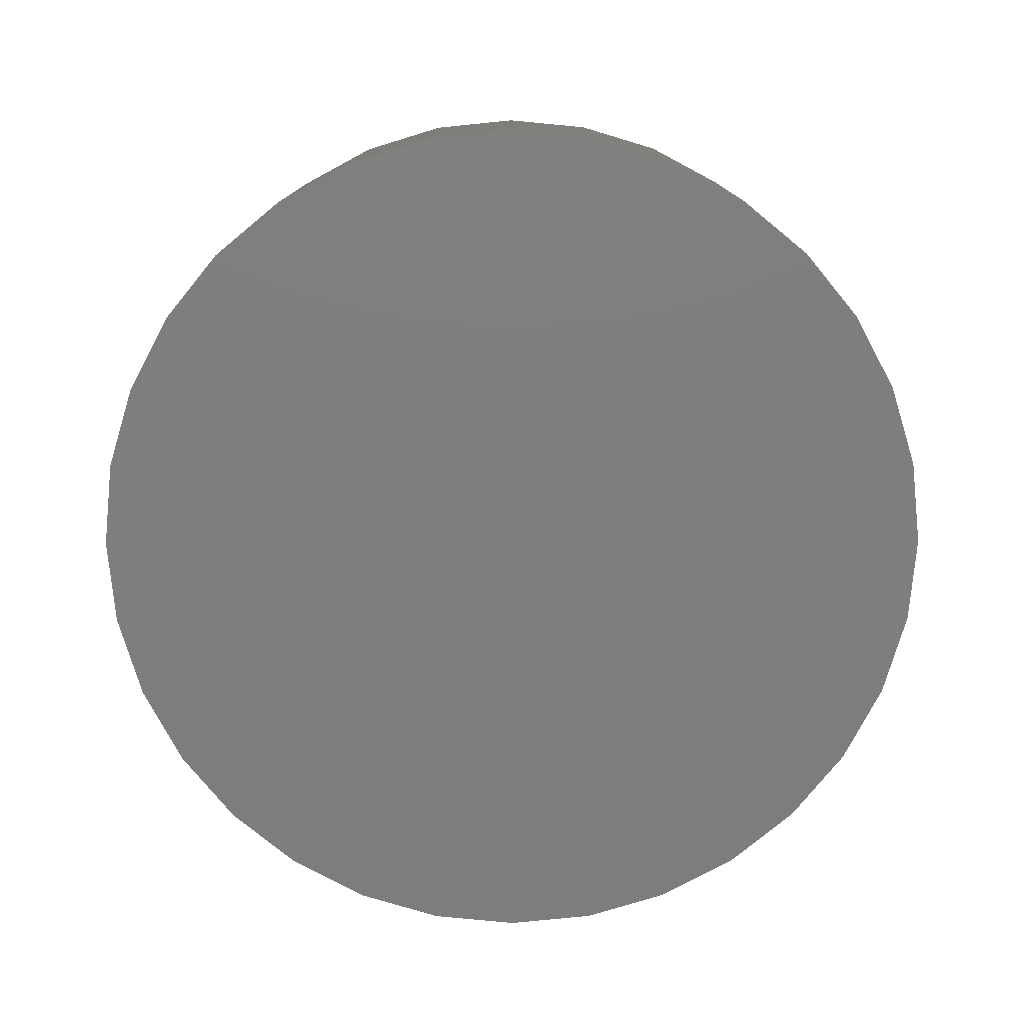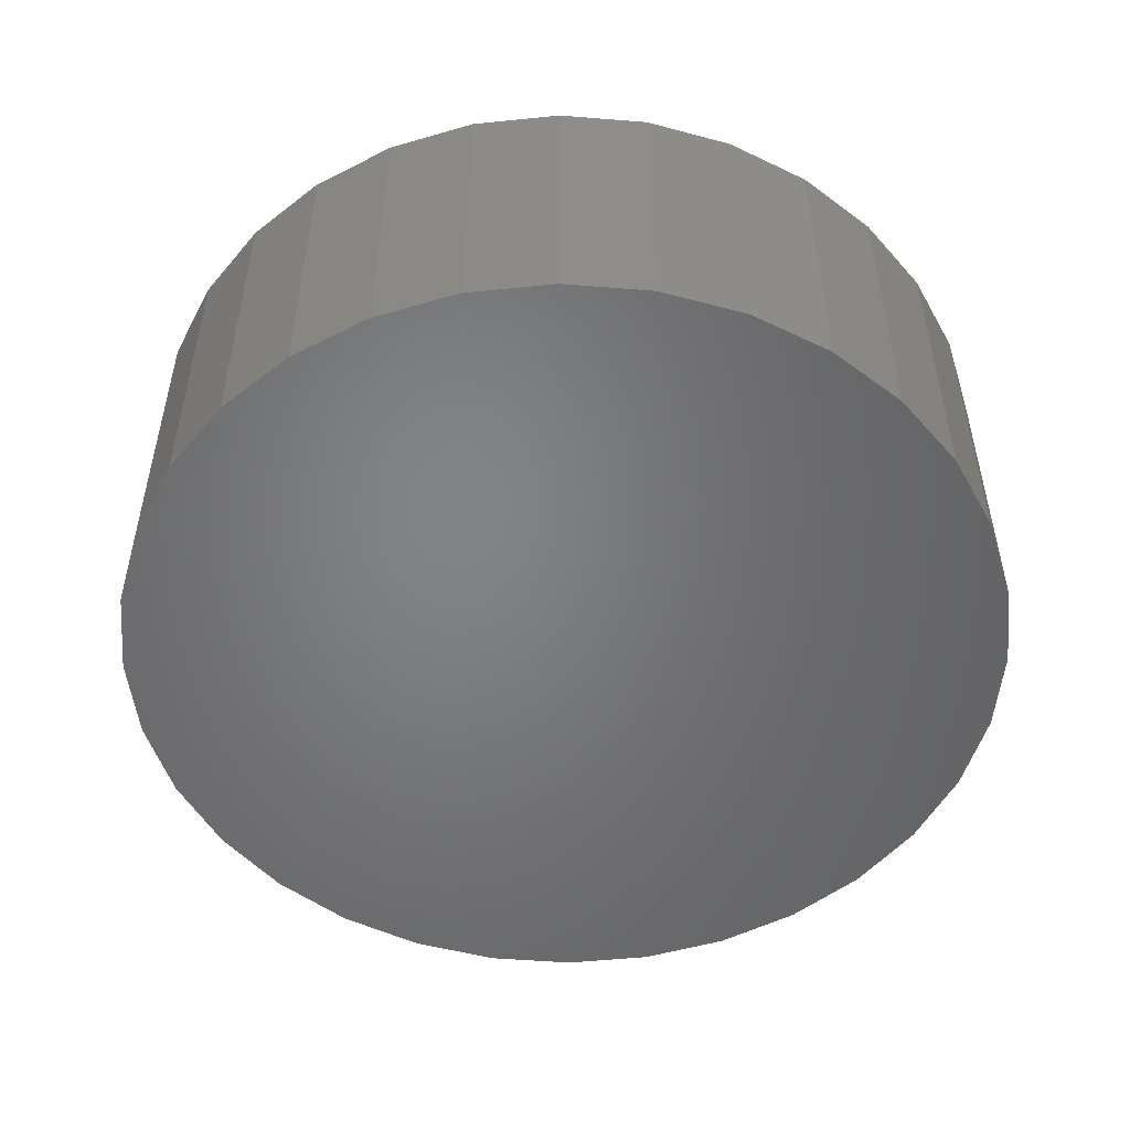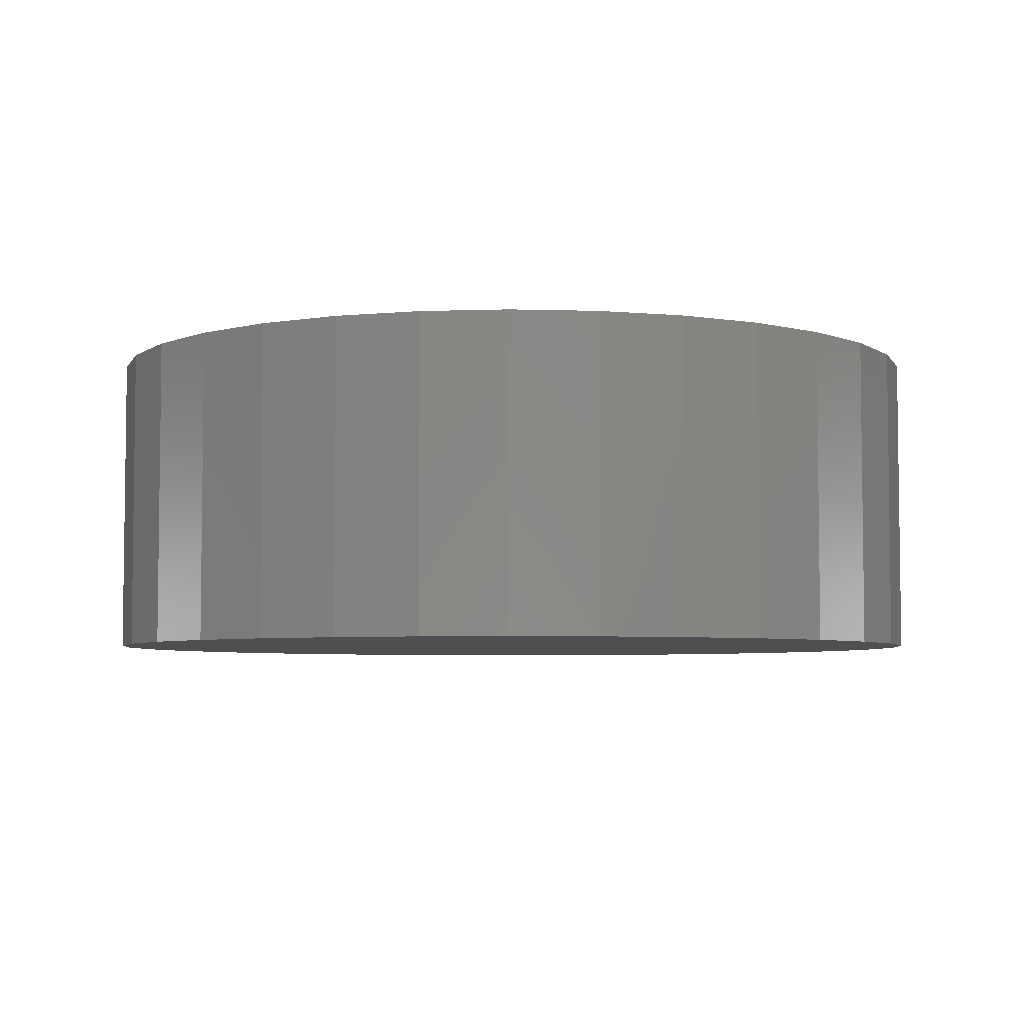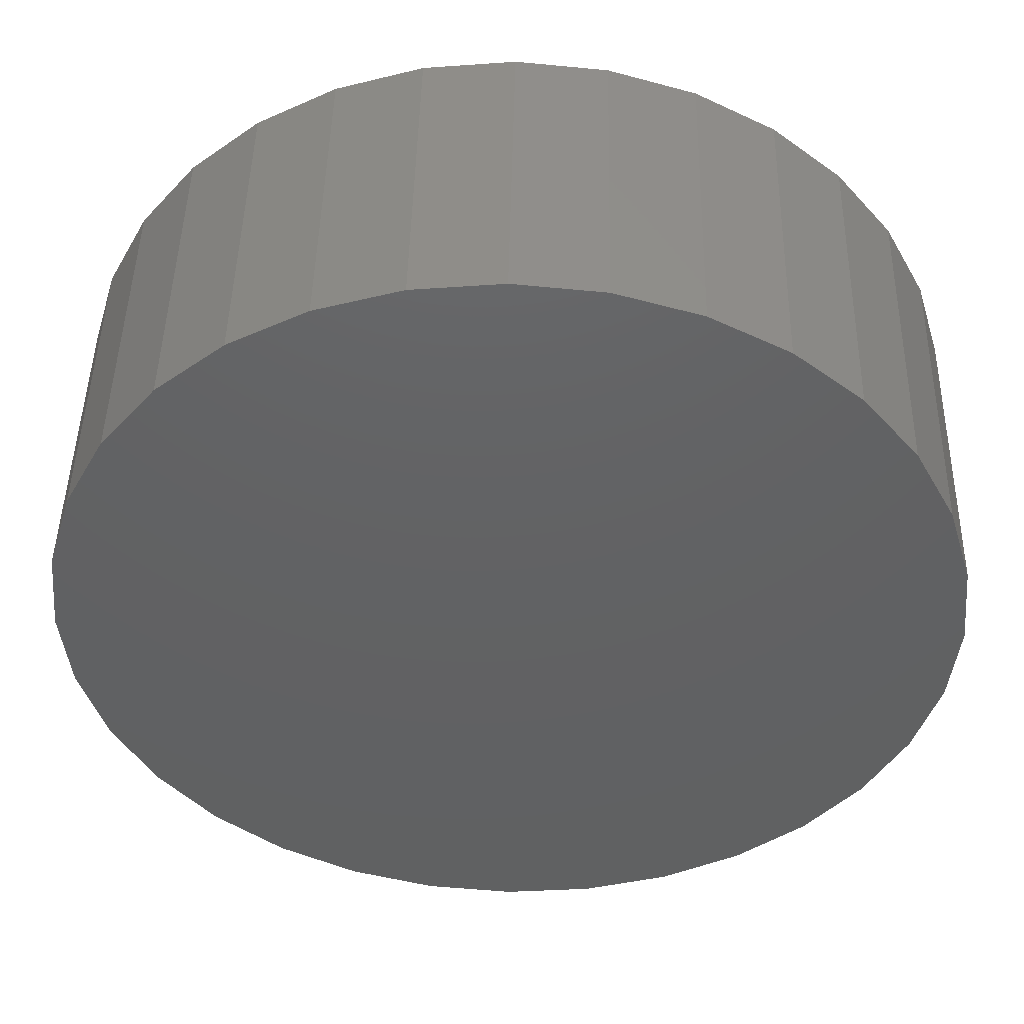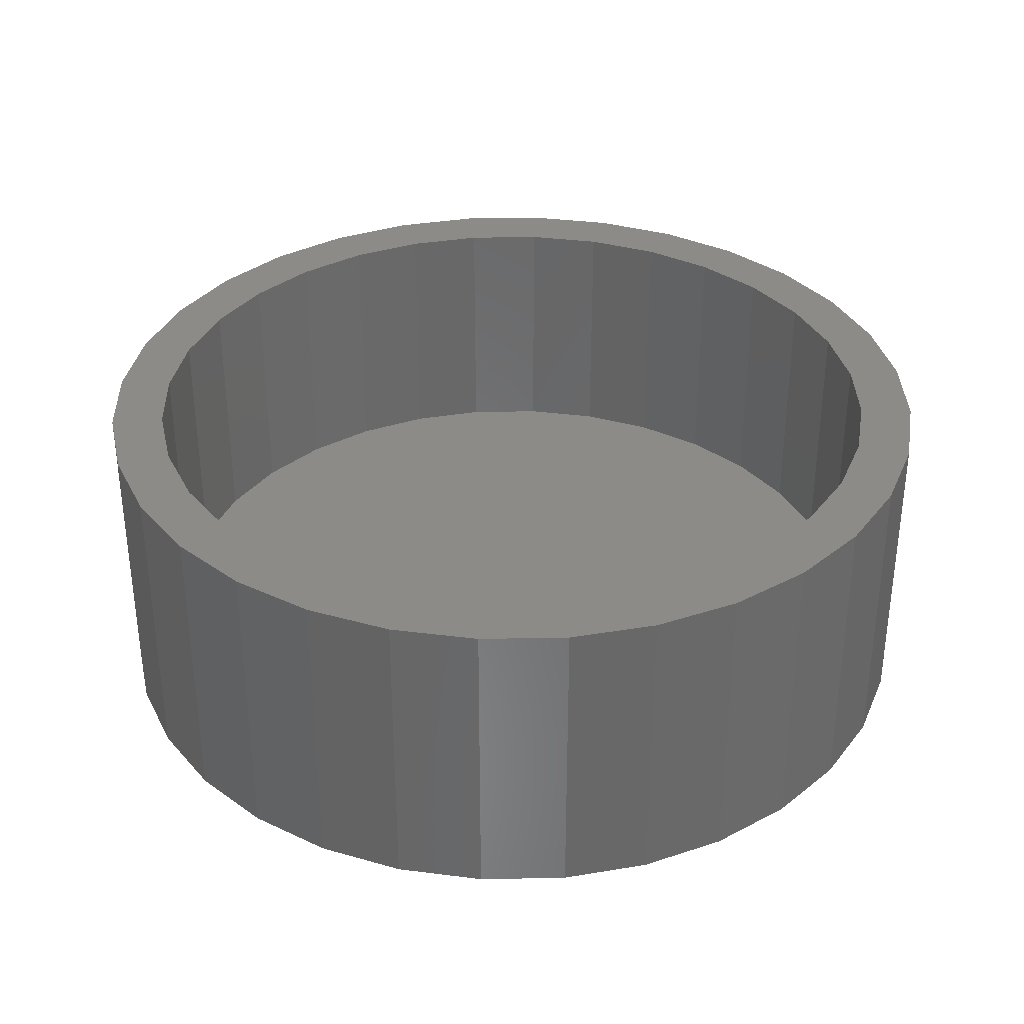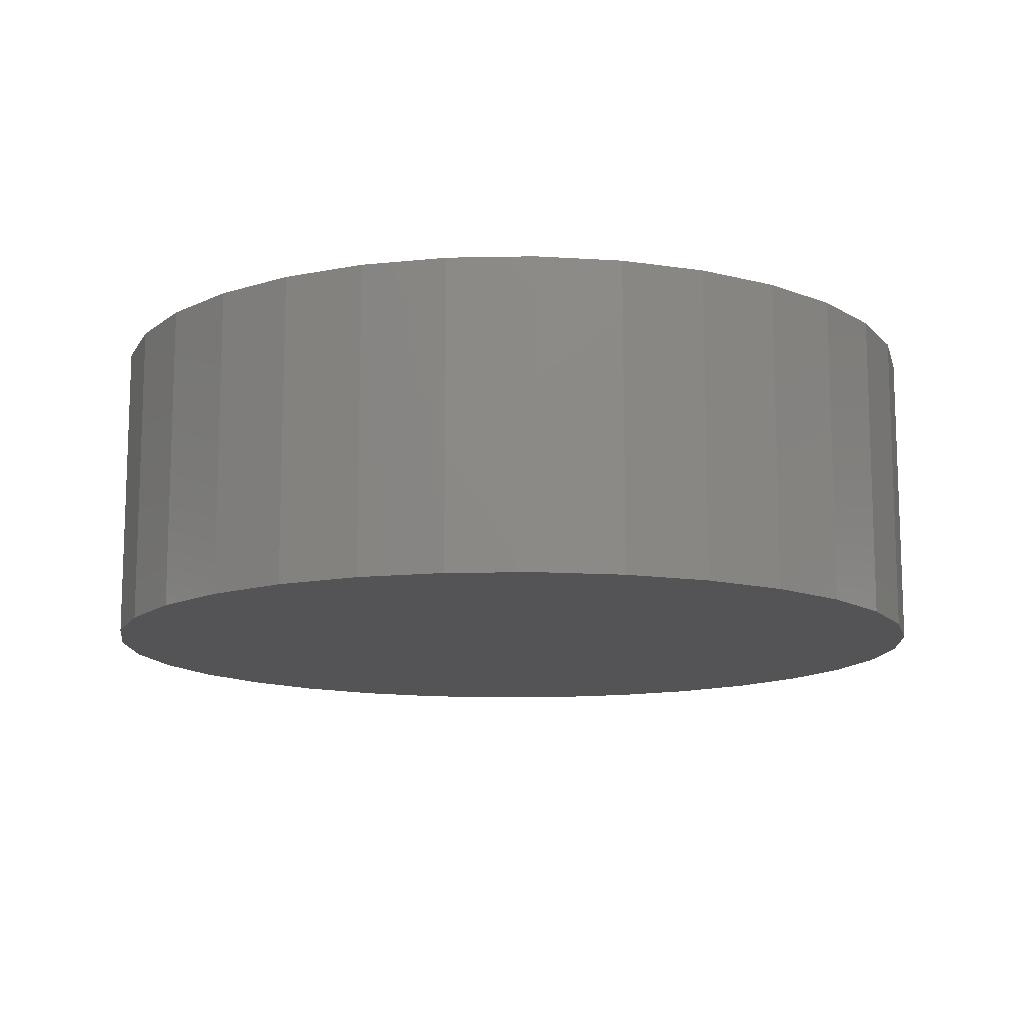
<metadata>
{"format":"stl","ext":"stl","renderer":"f3d","projection":"perspective","resolution":1024,"background":"white","views":[{"elev":-77.8,"azim":-56.1,"up":"+Y"},{"elev":-51.5,"azim":-33.1,"up":"+Y"},{"elev":-5.0,"azim":-100.9,"up":"+Y"},{"elev":46.3,"azim":1.2,"up":"+Z"},{"elev":34.5,"azim":-164.6,"up":"+Y"},{"elev":-12.6,"azim":64.6,"up":"+Y"}]}
</metadata>
<code>
# stl→obj: 128 verts, 252 faces
v -0.51 2.576e-17 0.2145
v -0.5822 1.775e-17 0.2444
v -0.4582 3.152e-17 0.3115
v 0.1173 9.541e-17 0.5498
v 0.007895 8.327e-17 0.5606
v 0.2523 1.104e-16 0.5901
v 0.1325 9.71e-17 0.6265
v 0.007895 8.327e-17 0.6387
v -0.2365 5.613e-17 0.5901
v -0.1167 6.943e-17 0.6265
v -0.1015 7.112e-17 0.5498
v -0.2066 5.945e-17 0.5179
v -0.347 4.387e-17 0.5311
v -0.3036 4.869e-17 0.4661
v -0.4438 3.312e-17 0.4517
v -0.3885 3.926e-17 0.3964
v -0.5232 2.43e-17 0.3549
v -0.3885 3.926e-17 -0.3964
v -0.5232 2.43e-17 -0.3549
v -0.4582 3.152e-17 -0.3115
v -0.5822 1.775e-17 -0.2444
v -0.51 2.576e-17 -0.2145
v -0.6186 1.372e-17 -0.1246
v -0.5419 2.222e-17 -0.1094
v -0.6308 1.235e-17 2.274e-16
v -0.5527 2.103e-17 1.939e-16
v -0.6186 1.372e-17 0.1246
v -0.5419 2.222e-17 0.1094
v 0.007895 8.327e-17 -0.5606
v -0.2365 5.613e-17 -0.5901
v -0.1015 7.112e-17 -0.5498
v -0.347 4.387e-17 -0.5311
v -0.2066 5.945e-17 -0.5179
v -0.4438 3.312e-17 -0.4517
v -0.3036 4.869e-17 -0.4661
v 0.1325 9.71e-17 -0.6265
v 0.007895 8.327e-17 -0.6387
v 0.2523 1.104e-16 -0.5901
v -0.1167 6.943e-17 -0.6265
v 0.5258 1.408e-16 0.2145
v 0.474 1.35e-16 0.3115
v 0.598 1.488e-16 0.2444
v 0.4043 1.273e-16 0.3964
v 0.539 1.422e-16 0.3549
v 0.3194 1.178e-16 0.4661
v 0.4595 1.334e-16 0.4517
v 0.2224 1.071e-16 0.5179
v 0.3628 1.227e-16 0.5311
v 0.4043 1.273e-16 -0.3964
v 0.474 1.35e-16 -0.3115
v 0.539 1.422e-16 -0.3549
v 0.5258 1.408e-16 -0.2145
v 0.598 1.488e-16 -0.2444
v 0.5577 1.443e-16 -0.1094
v 0.6344 1.528e-16 -0.1246
v 0.5685 1.455e-16 -2.18e-16
v 0.6466 1.542e-16 -3.984e-16
v 0.5577 1.443e-16 0.1094
v 0.6344 1.528e-16 0.1246
v 0.1173 9.541e-17 -0.5498
v 0.2224 1.071e-16 -0.5179
v 0.3628 1.227e-16 -0.5311
v 0.3194 1.178e-16 -0.4661
v 0.4595 1.334e-16 -0.4517
v 0.1173 -0.375 -0.5498
v 0.2224 -0.375 -0.5179
v 0.3194 -0.375 -0.4661
v 0.4043 -0.375 -0.3964
v 0.474 -0.375 -0.3115
v 0.5258 -0.375 -0.2145
v 0.5577 -0.375 -0.1094
v 0.5685 -0.375 2.799e-16
v 0.007895 -0.375 -0.5606
v -0.1015 -0.375 -0.5498
v -0.2066 -0.375 -0.5179
v -0.3036 -0.375 -0.4661
v -0.3885 -0.375 -0.3964
v -0.4582 -0.375 -0.3115
v -0.51 -0.375 -0.2145
v -0.5419 -0.375 -0.1094
v -0.5527 -0.375 1.939e-16
v -0.1015 -0.375 0.5498
v -0.2066 -0.375 0.5179
v -0.3036 -0.375 0.4661
v -0.3885 -0.375 0.3964
v -0.4582 -0.375 0.3115
v -0.51 -0.375 0.2145
v -0.5419 -0.375 0.1094
v 0.007895 -0.375 0.5606
v 0.1173 -0.375 0.5498
v 0.2224 -0.375 0.5179
v 0.3194 -0.375 0.4661
v 0.4043 -0.375 0.3964
v 0.474 -0.375 0.3115
v 0.5258 -0.375 0.2145
v 0.5577 -0.375 0.1094
v 0.6466 -0.4531 -2.42e-16
v 0.6344 -0.4531 -0.1246
v 0.598 -0.4531 -0.2444
v 0.539 -0.4531 -0.3549
v 0.4595 -0.4531 -0.4517
v 0.3628 -0.4531 -0.5311
v 0.2523 -0.4531 -0.5901
v 0.1325 -0.4531 -0.6265
v 0.007895 -0.4531 -0.6387
v -0.1167 -0.4531 -0.6265
v -0.2365 -0.4531 -0.5901
v -0.347 -0.4531 -0.5311
v -0.4438 -0.4531 -0.4517
v -0.5232 -0.4531 -0.3549
v -0.5822 -0.4531 -0.2444
v -0.6186 -0.4531 -0.1246
v -0.6308 -0.4531 2.274e-16
v -0.6186 -0.4531 0.1246
v -0.5822 -0.4531 0.2444
v -0.5232 -0.4531 0.3549
v -0.4438 -0.4531 0.4517
v -0.347 -0.4531 0.5311
v -0.2365 -0.4531 0.5901
v -0.1167 -0.4531 0.6265
v 0.007895 -0.4531 0.6387
v 0.1325 -0.4531 0.6265
v 0.2523 -0.4531 0.5901
v 0.3628 -0.4531 0.5311
v 0.4595 -0.4531 0.4517
v 0.539 -0.4531 0.3549
v 0.598 -0.4531 0.2444
v 0.6344 -0.4531 0.1246
f 1 2 3
f 4 5 6
f 6 5 7
f 7 5 8
f 5 9 8
f 8 9 10
f 5 11 9
f 9 11 12
f 9 12 13
f 13 12 14
f 13 14 15
f 15 14 16
f 15 16 17
f 17 16 3
f 17 3 2
f 18 19 20
f 20 19 21
f 20 21 22
f 22 21 23
f 22 23 24
f 24 23 25
f 24 25 26
f 26 25 27
f 26 27 28
f 28 27 2
f 28 2 1
f 29 30 31
f 31 30 32
f 31 32 33
f 33 32 34
f 33 34 35
f 35 34 19
f 35 19 18
f 36 37 38
f 38 37 29
f 37 39 29
f 29 39 30
f 40 41 42
f 42 41 43
f 42 43 44
f 44 43 45
f 44 45 46
f 46 45 47
f 46 47 48
f 48 47 4
f 48 4 6
f 49 50 51
f 51 50 52
f 51 52 53
f 53 52 54
f 53 54 55
f 55 54 56
f 55 56 57
f 57 56 58
f 57 58 59
f 59 58 40
f 59 40 42
f 29 60 38
f 38 60 61
f 38 61 62
f 62 61 63
f 62 63 64
f 64 63 49
f 64 49 51
f 29 65 60
f 60 65 66
f 60 66 61
f 61 66 67
f 61 67 63
f 63 67 68
f 63 68 49
f 49 68 69
f 49 69 50
f 50 69 70
f 50 70 52
f 52 70 71
f 52 71 54
f 54 71 72
f 54 72 56
f 65 29 73
f 73 29 31
f 73 31 74
f 74 31 33
f 74 33 75
f 75 33 35
f 75 35 76
f 76 35 18
f 76 18 77
f 77 18 20
f 77 20 78
f 78 20 22
f 78 22 79
f 79 22 24
f 79 24 80
f 80 24 26
f 80 26 81
f 5 82 11
f 11 82 83
f 11 83 12
f 12 83 84
f 12 84 14
f 14 84 85
f 14 85 16
f 16 85 86
f 16 86 3
f 3 86 87
f 3 87 1
f 1 87 88
f 1 88 28
f 28 88 81
f 28 81 26
f 82 5 89
f 89 5 4
f 89 4 90
f 90 4 47
f 90 47 91
f 91 47 45
f 91 45 92
f 92 45 43
f 92 43 93
f 93 43 41
f 93 41 94
f 94 41 40
f 94 40 95
f 95 40 58
f 95 58 96
f 96 58 56
f 96 56 72
f 57 97 55
f 55 97 98
f 55 98 53
f 53 98 99
f 53 99 51
f 51 99 100
f 51 100 64
f 64 100 101
f 64 101 62
f 62 101 102
f 62 102 38
f 38 102 103
f 38 103 36
f 36 103 104
f 36 104 37
f 37 104 105
f 37 105 39
f 39 105 106
f 39 106 30
f 30 106 107
f 30 107 32
f 32 107 108
f 32 108 34
f 34 108 109
f 34 109 19
f 19 109 110
f 19 110 21
f 21 110 111
f 21 111 23
f 23 111 112
f 23 112 25
f 25 112 113
f 25 113 27
f 27 113 114
f 27 114 2
f 2 114 115
f 2 115 17
f 17 115 116
f 17 116 15
f 15 116 117
f 15 117 13
f 13 117 118
f 13 118 9
f 9 118 119
f 9 119 10
f 10 119 120
f 10 120 8
f 8 120 121
f 8 121 7
f 7 121 122
f 7 122 6
f 6 122 123
f 6 123 48
f 48 123 124
f 48 124 46
f 46 124 125
f 46 125 44
f 44 125 126
f 44 126 42
f 42 126 127
f 42 127 59
f 59 127 128
f 59 128 57
f 57 128 97
f 120 122 121
f 122 120 123
f 123 120 119
f 123 119 124
f 124 119 118
f 124 118 125
f 125 118 117
f 125 117 126
f 126 117 116
f 126 116 127
f 127 116 115
f 127 115 128
f 128 115 114
f 128 114 97
f 97 114 113
f 97 113 98
f 98 113 112
f 98 112 99
f 99 112 111
f 99 111 100
f 100 111 110
f 100 110 101
f 101 110 109
f 101 109 102
f 102 109 108
f 102 108 103
f 103 108 107
f 103 107 104
f 104 107 106
f 104 106 105
f 89 90 82
f 73 74 65
f 65 74 75
f 65 75 66
f 66 75 76
f 66 76 67
f 67 76 77
f 67 77 68
f 68 77 78
f 68 78 69
f 69 78 79
f 69 79 70
f 70 79 80
f 70 80 71
f 71 80 81
f 71 81 72
f 72 81 88
f 72 88 96
f 96 88 87
f 96 87 95
f 95 87 86
f 95 86 94
f 94 86 85
f 94 85 93
f 93 85 84
f 93 84 92
f 92 84 83
f 92 83 91
f 91 83 82
f 91 82 90

</code>
